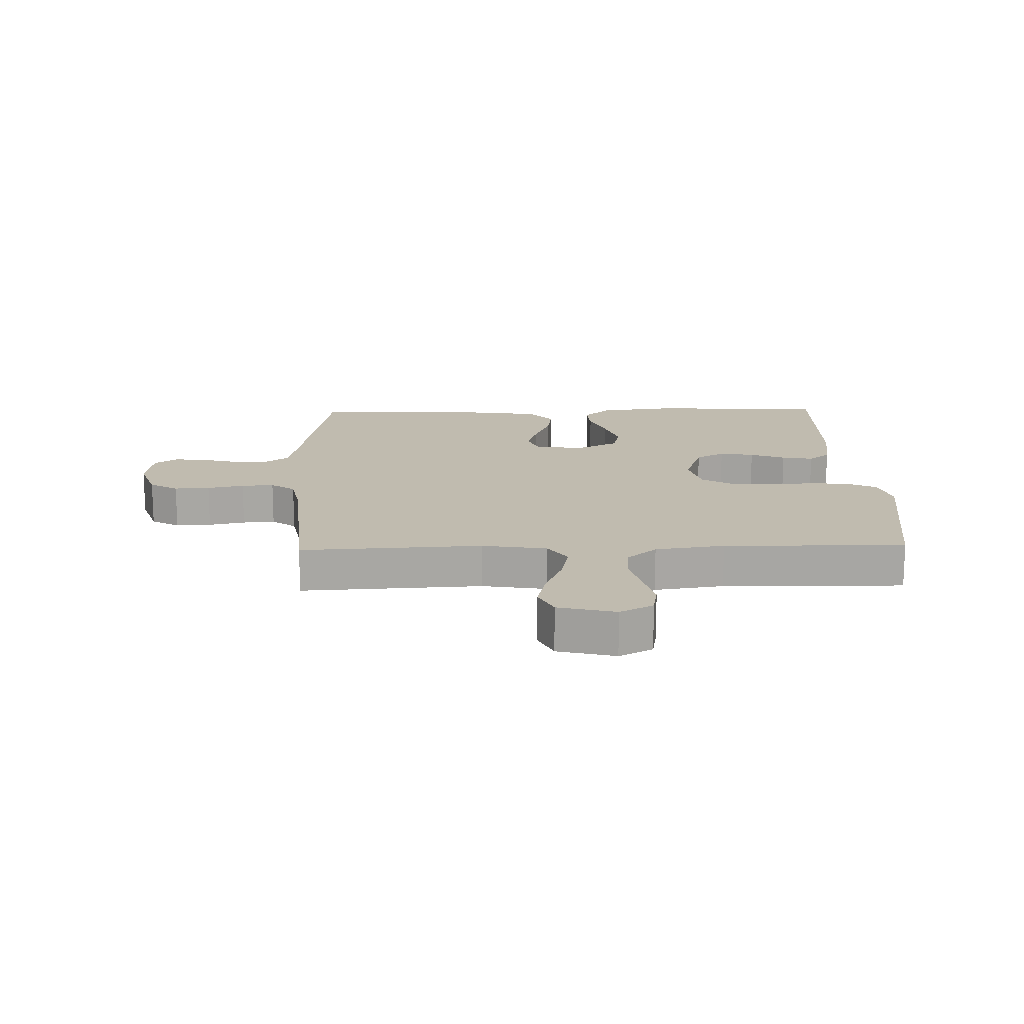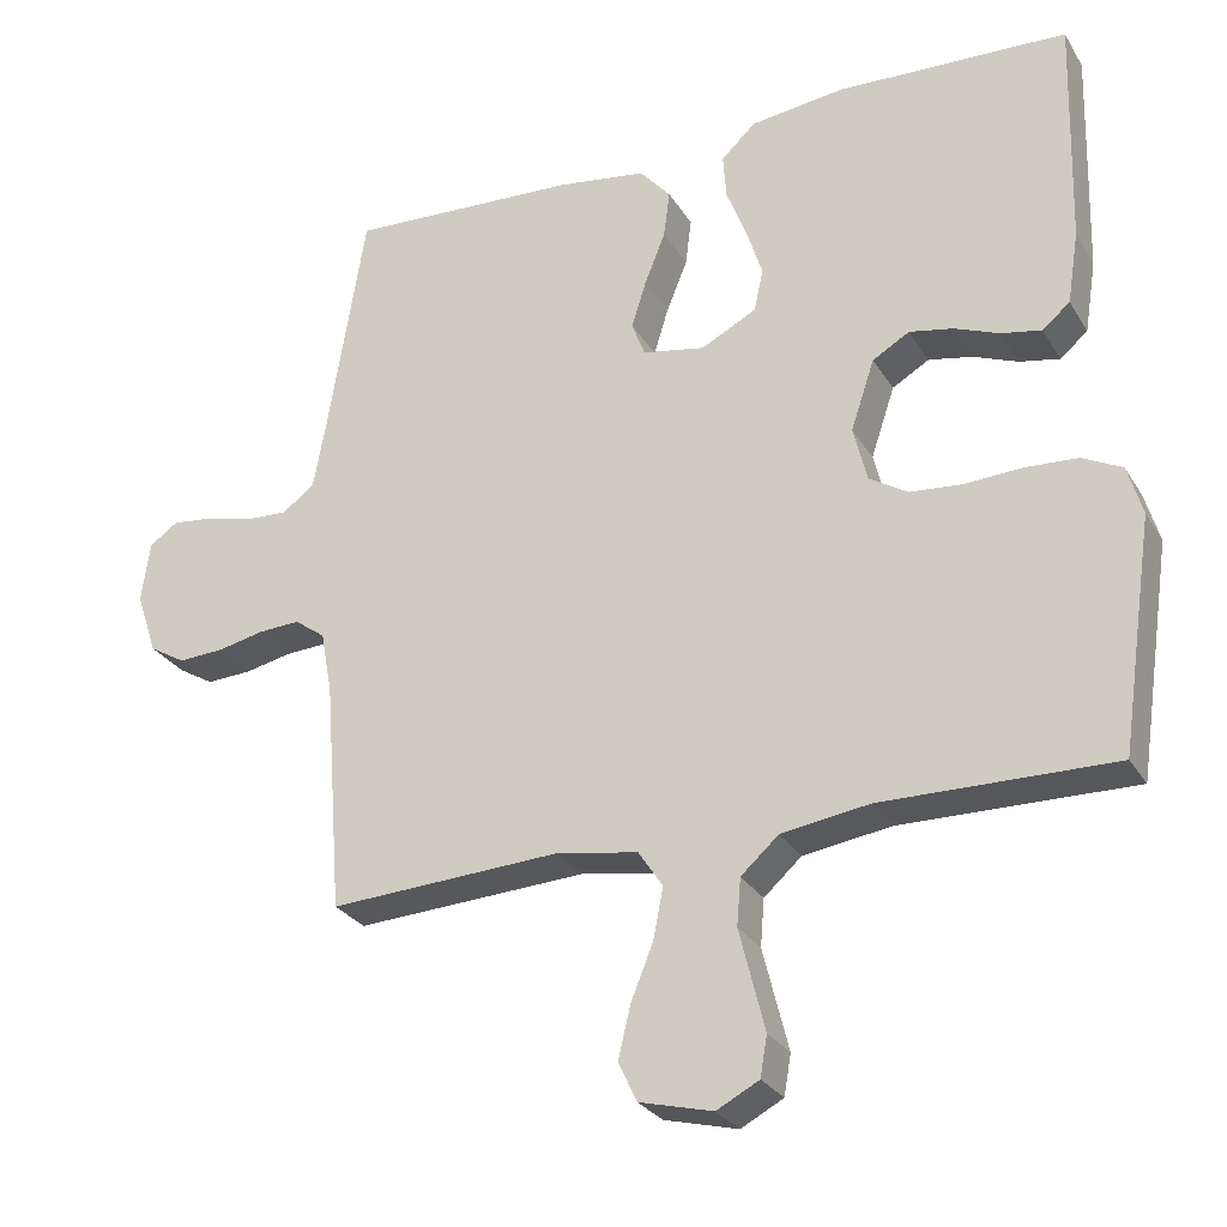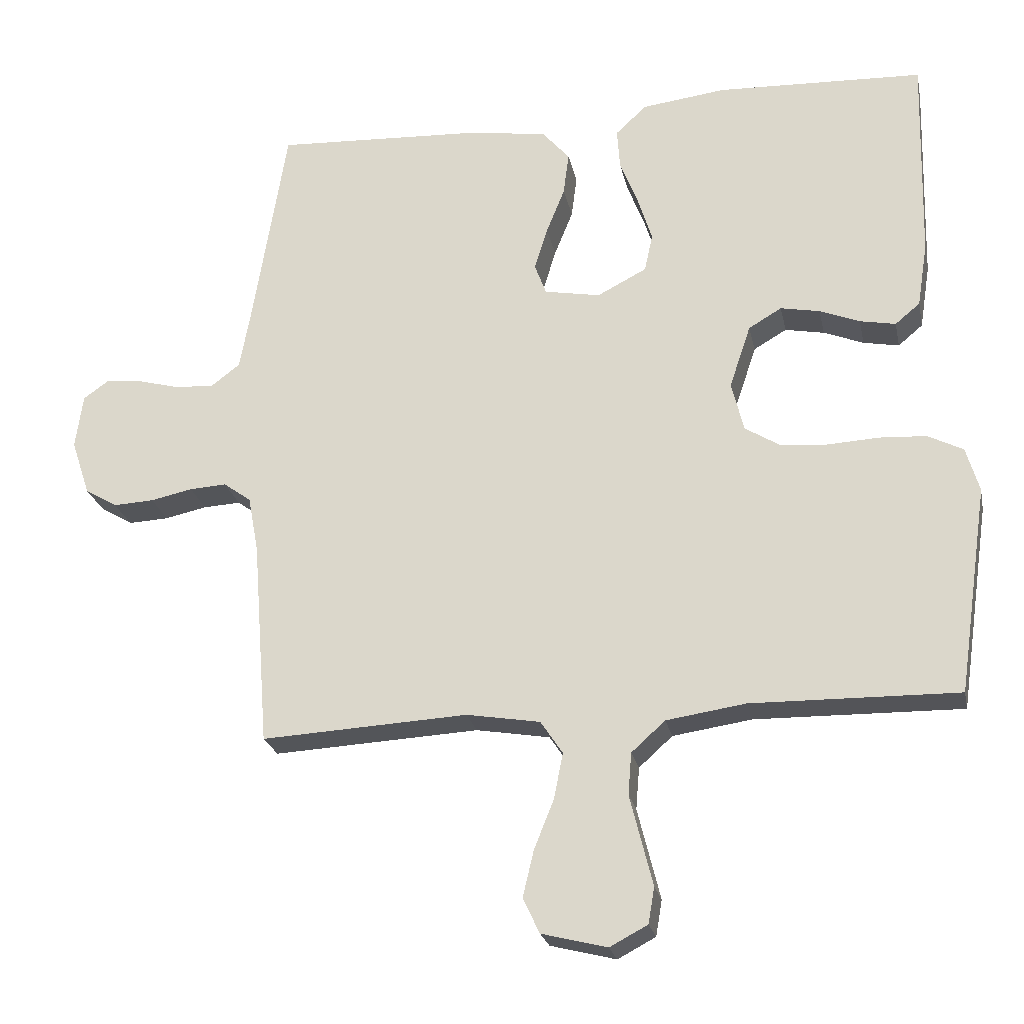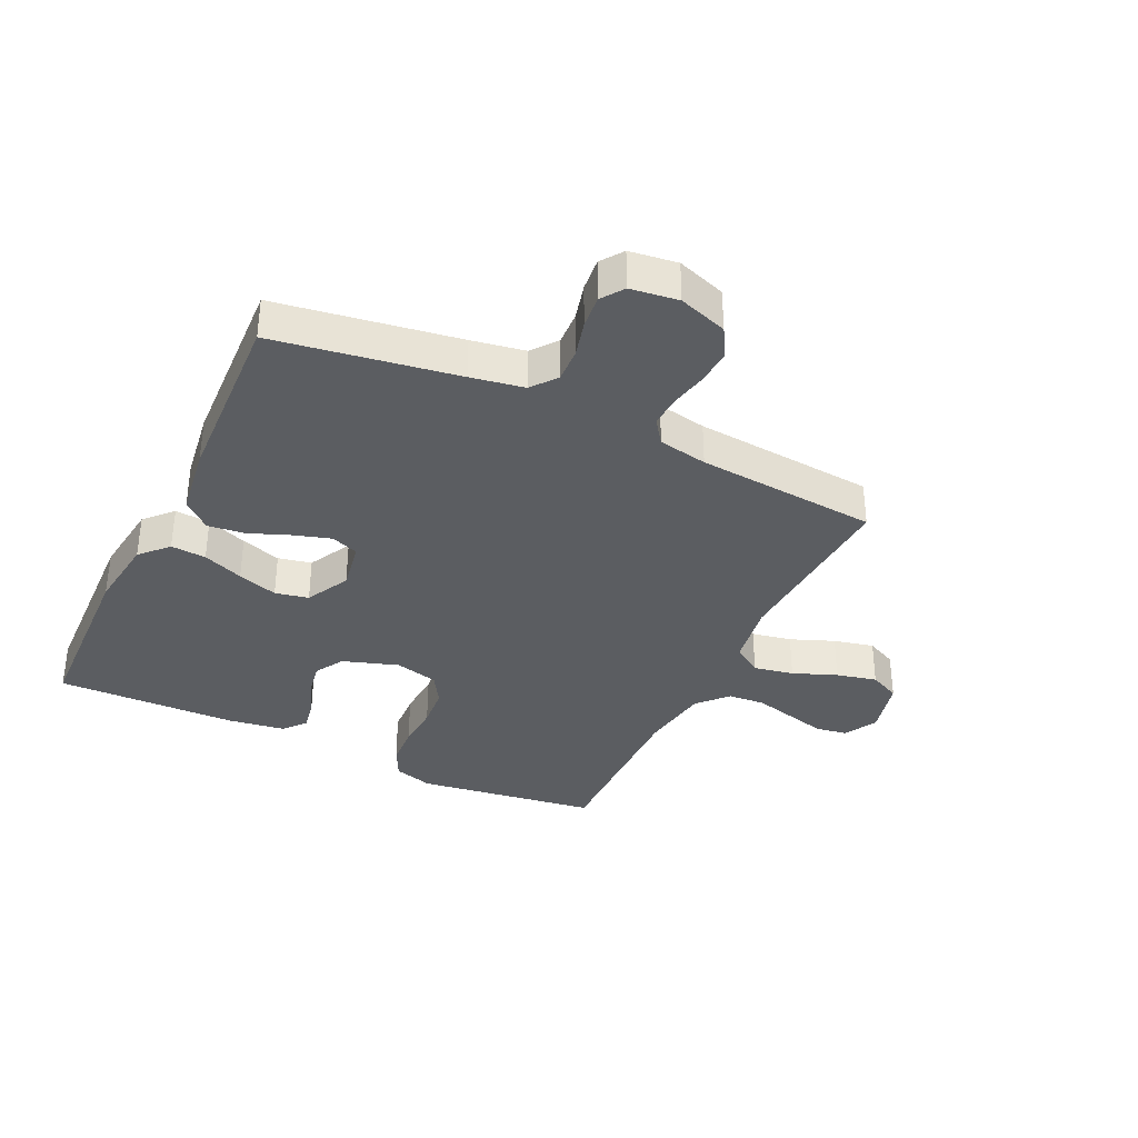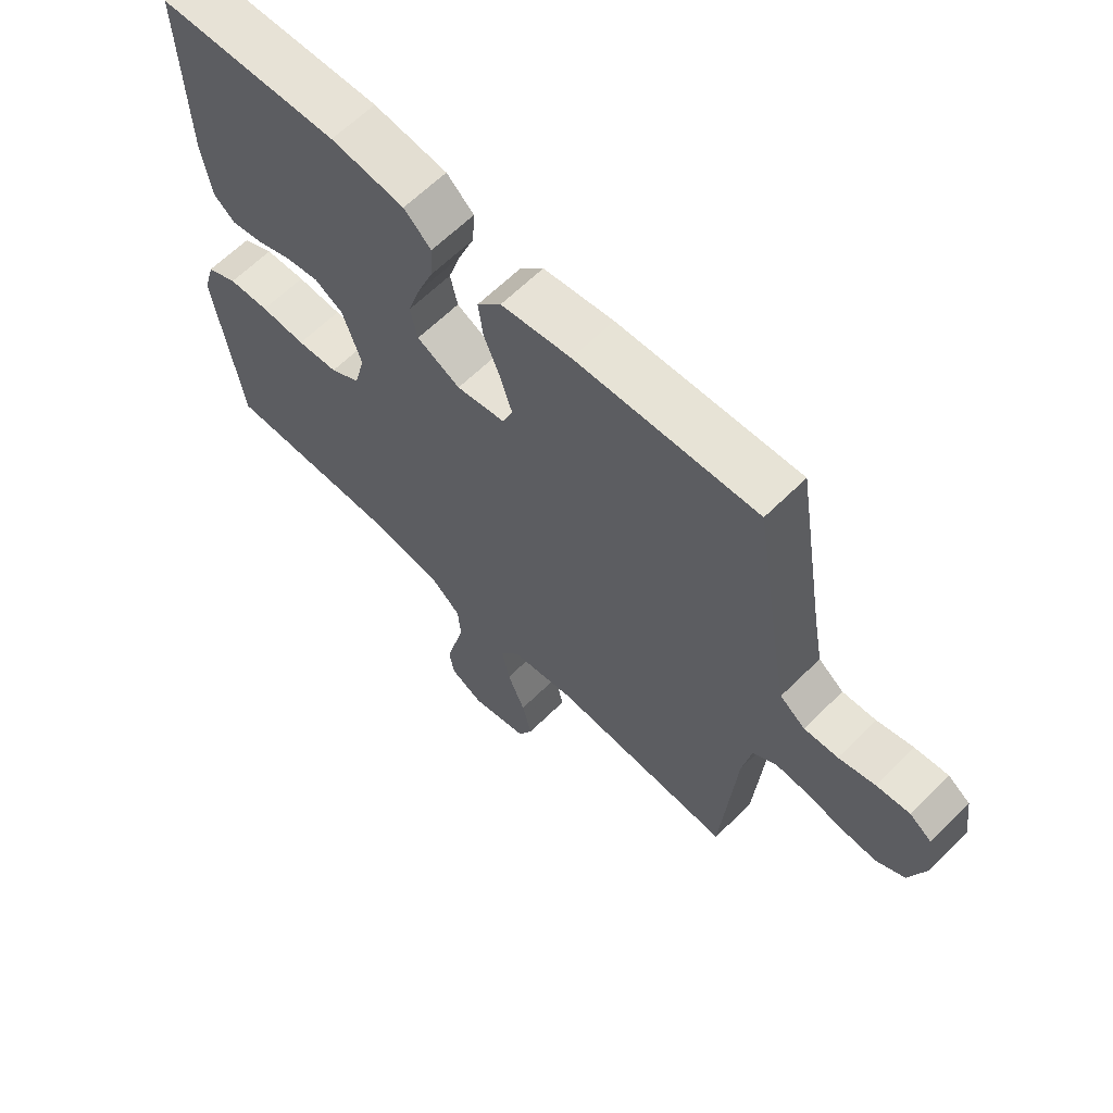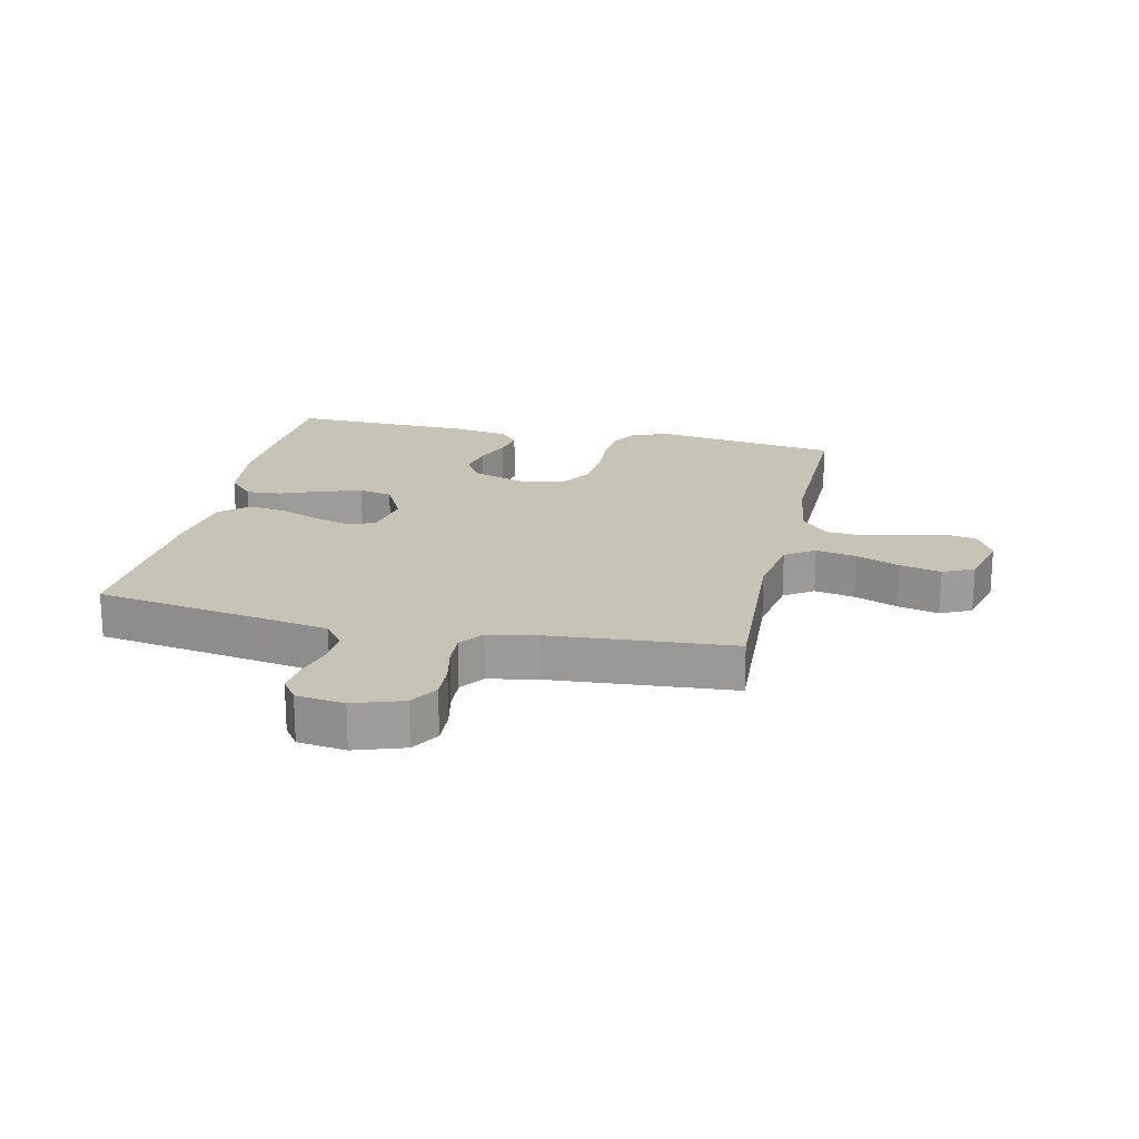
<metadata>
{"format":"obj","ext":"obj","renderer":"f3d","projection":"perspective","resolution":1024,"background":"white","views":[{"elev":15.9,"azim":178.4,"up":"+Y"},{"elev":-27.7,"azim":-154.8,"up":"+Z"},{"elev":-23.6,"azim":-168.4,"up":"+Z"},{"elev":-35.4,"azim":64.2,"up":"+Y"},{"elev":63.6,"azim":45.1,"up":"+Z"},{"elev":19.8,"azim":102.5,"up":"+Y"}]}
</metadata>
<code>
v 0.5 0.07 0.5
v 0.549 0.07 0.2
v 0.565 0.07 0.112
v 0.607 0.07 0.08
v 0.663 0.07 0.083
v 0.723 0.07 0.099
v 0.778 0.07 0.105
v 0.815 0.07 0.079
v 0.826 0.07 0
v 0.799 0.07 -0.081
v 0.752 0.07 -0.109
v 0.693 0.07 -0.106
v 0.632 0.07 -0.093
v 0.578 0.07 -0.09
v 0.538 0.07 -0.119
v 0.523 0.07 -0.2
v 0.5 0.07 -0.5
v 0.2 0.07 -0.484
v 0.093 0.07 -0.502
v 0.061 0.07 -0.55
v 0.074 0.07 -0.616
v 0.103 0.07 -0.688
v 0.119 0.07 -0.755
v 0.095 0.07 -0.806
v 0 0.07 -0.83
v -0.055 0.07 -0.801
v -0.064 0.07 -0.749
v -0.048 0.07 -0.685
v -0.031 0.07 -0.617
v -0.036 0.07 -0.556
v -0.085 0.07 -0.512
v -0.2 0.07 -0.495
v -0.5 0.07 -0.5
v -0.544 0.07 -0.2
v -0.525 0.07 -0.135
v -0.474 0.07 -0.109
v -0.406 0.07 -0.105
v -0.331 0.07 -0.109
v -0.263 0.07 -0.103
v -0.213 0.07 -0.072
v -0.195 0.07 0
v -0.226 0.07 0.092
v -0.274 0.07 0.12
v -0.331 0.07 0.109
v -0.389 0.07 0.086
v -0.441 0.07 0.076
v -0.477 0.07 0.106
v -0.492 0.07 0.2
v -0.5 0.07 0.5
v -0.2 0.07 0.512
v -0.078 0.07 0.497
v -0.033 0.07 0.455
v -0.037 0.07 0.397
v -0.063 0.07 0.33
v -0.084 0.07 0.264
v -0.072 0.07 0.209
v 0 0.07 0.172
v 0.081 0.07 0.187
v 0.098 0.07 0.232
v 0.079 0.07 0.293
v 0.052 0.07 0.36
v 0.044 0.07 0.422
v 0.084 0.07 0.468
v 0.2 0.07 0.485
v 0.5 0 0.5
v 0.549 0 0.2
v 0.565 0 0.112
v 0.607 0 0.08
v 0.663 0 0.083
v 0.723 0 0.099
v 0.778 0 0.105
v 0.815 0 0.079
v 0.826 0 0
v 0.799 0 -0.081
v 0.752 0 -0.109
v 0.693 0 -0.106
v 0.632 0 -0.093
v 0.578 0 -0.09
v 0.538 0 -0.119
v 0.523 0 -0.2
v 0.5 0 -0.5
v 0.2 0 -0.484
v 0.093 0 -0.502
v 0.061 0 -0.55
v 0.074 0 -0.616
v 0.103 0 -0.688
v 0.119 0 -0.755
v 0.095 0 -0.806
v 0 0 -0.83
v -0.055 0 -0.801
v -0.064 0 -0.749
v -0.048 0 -0.685
v -0.031 0 -0.617
v -0.036 0 -0.556
v -0.085 0 -0.512
v -0.2 0 -0.495
v -0.5 0 -0.5
v -0.544 0 -0.2
v -0.525 0 -0.135
v -0.474 0 -0.109
v -0.406 0 -0.105
v -0.331 0 -0.109
v -0.263 0 -0.103
v -0.213 0 -0.072
v -0.195 0 0
v -0.226 0 0.092
v -0.274 0 0.12
v -0.331 0 0.109
v -0.389 0 0.086
v -0.441 0 0.076
v -0.477 0 0.106
v -0.492 0 0.2
v -0.5 0 0.5
v -0.2 0 0.512
v -0.078 0 0.497
v -0.033 0 0.455
v -0.037 0 0.397
v -0.063 0 0.33
v -0.084 0 0.264
v -0.072 0 0.209
v 0 0 0.172
v 0.081 0 0.187
v 0.098 0 0.232
v 0.079 0 0.293
v 0.052 0 0.36
v 0.044 0 0.422
v 0.084 0 0.468
v 0.2 0 0.485
f 64 1 2
f 63 64 2
f 62 63 2
f 61 62 2
f 60 61 2
f 59 60 2 3
f 58 59 3 4
f 57 58 4
f 52 53 54
f 51 52 54
f 50 51 54
f 49 50 54
f 48 49 54
f 47 48 54
f 46 47 54
f 45 46 54
f 44 45 54
f 43 44 54 55
f 42 43 55 56
f 36 37 38
f 35 36 38
f 34 35 38
f 33 34 38
f 32 33 38
f 31 32 38 39
f 30 31 39 40
f 27 28 29
f 26 27 29
f 25 26 29
f 24 25 29
f 23 24 29
f 22 23 29
f 21 22 29
f 20 21 29 30
f 30 40 41
f 20 30 41
f 19 20 41
f 16 17 18
f 42 56 57
f 41 42 57
f 19 41 57
f 18 19 57
f 16 18 57
f 15 16 57
f 11 12 13
f 10 11 13
f 9 10 13
f 8 9 13
f 7 8 13
f 6 7 13
f 5 6 13
f 14 15 57 4
f 4 5 13 14
f 66 65 128
f 66 128 127
f 66 127 126
f 66 126 125
f 66 125 124
f 67 66 124 123
f 68 67 123 122
f 68 122 121
f 118 117 116
f 118 116 115
f 118 115 114
f 118 114 113
f 118 113 112
f 118 112 111
f 118 111 110
f 118 110 109
f 118 109 108
f 119 118 108 107
f 120 119 107 106
f 102 101 100
f 102 100 99
f 102 99 98
f 102 98 97
f 102 97 96
f 103 102 96 95
f 104 103 95 94
f 93 92 91
f 93 91 90
f 93 90 89
f 93 89 88
f 93 88 87
f 93 87 86
f 93 86 85
f 94 93 85 84
f 105 104 94
f 105 94 84
f 105 84 83
f 82 81 80
f 121 120 106
f 121 106 105
f 121 105 83
f 121 83 82
f 121 82 80
f 121 80 79
f 77 76 75
f 77 75 74
f 77 74 73
f 77 73 72
f 77 72 71
f 77 71 70
f 77 70 69
f 68 121 79 78
f 78 77 69 68
f 1 65 66 2
f 2 66 67 3
f 3 67 68 4
f 4 68 69 5
f 5 69 70 6
f 6 70 71 7
f 7 71 72 8
f 8 72 73 9
f 9 73 74 10
f 10 74 75 11
f 11 75 76 12
f 12 76 77 13
f 13 77 78 14
f 14 78 79 15
f 15 79 80 16
f 16 80 81 17
f 17 81 82 18
f 18 82 83 19
f 19 83 84 20
f 20 84 85 21
f 21 85 86 22
f 22 86 87 23
f 23 87 88 24
f 24 88 89 25
f 25 89 90 26
f 26 90 91 27
f 27 91 92 28
f 28 92 93 29
f 29 93 94 30
f 30 94 95 31
f 31 95 96 32
f 32 96 97 33
f 33 97 98 34
f 34 98 99 35
f 35 99 100 36
f 36 100 101 37
f 37 101 102 38
f 38 102 103 39
f 39 103 104 40
f 40 104 105 41
f 41 105 106 42
f 42 106 107 43
f 43 107 108 44
f 44 108 109 45
f 45 109 110 46
f 46 110 111 47
f 47 111 112 48
f 48 112 113 49
f 49 113 114 50
f 50 114 115 51
f 51 115 116 52
f 52 116 117 53
f 53 117 118 54
f 54 118 119 55
f 55 119 120 56
f 56 120 121 57
f 57 121 122 58
f 58 122 123 59
f 59 123 124 60
f 60 124 125 61
f 61 125 126 62
f 62 126 127 63
f 63 127 128 64
f 64 128 65 1

</code>
